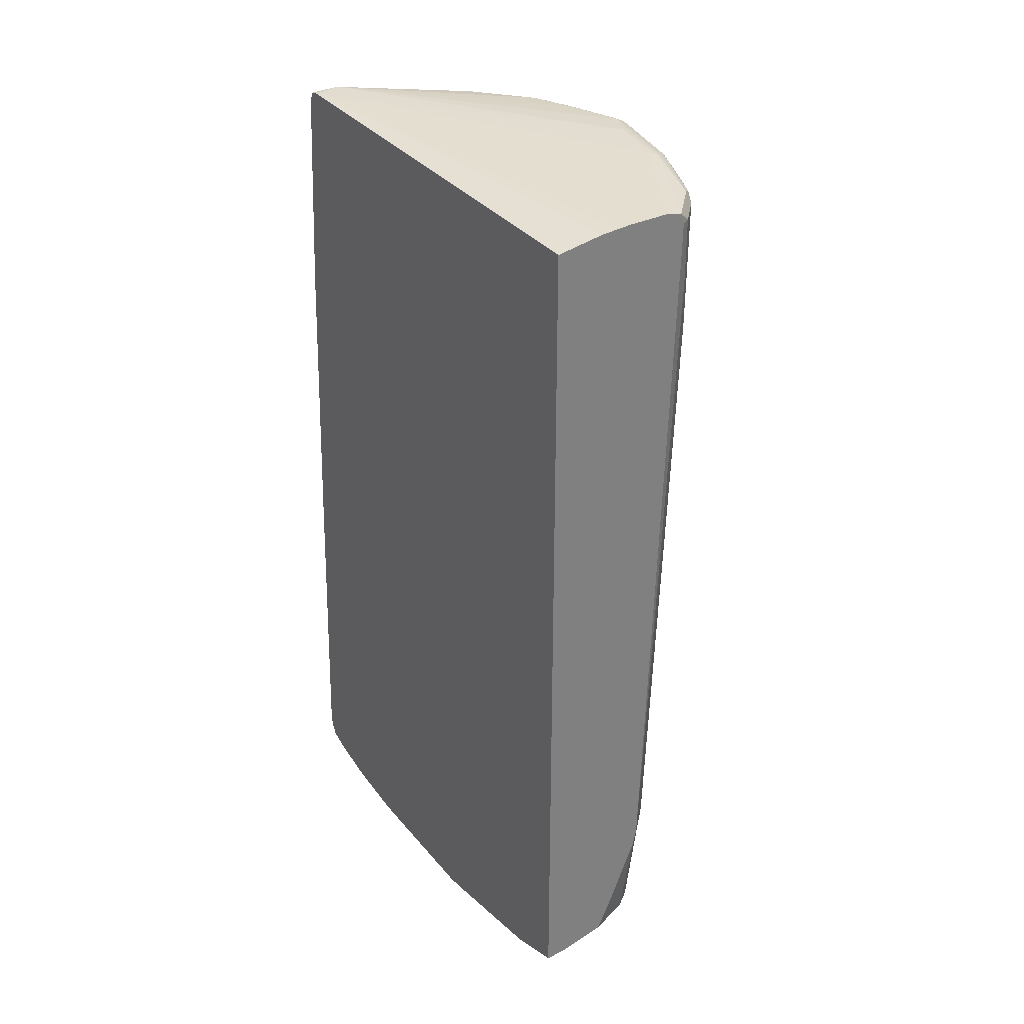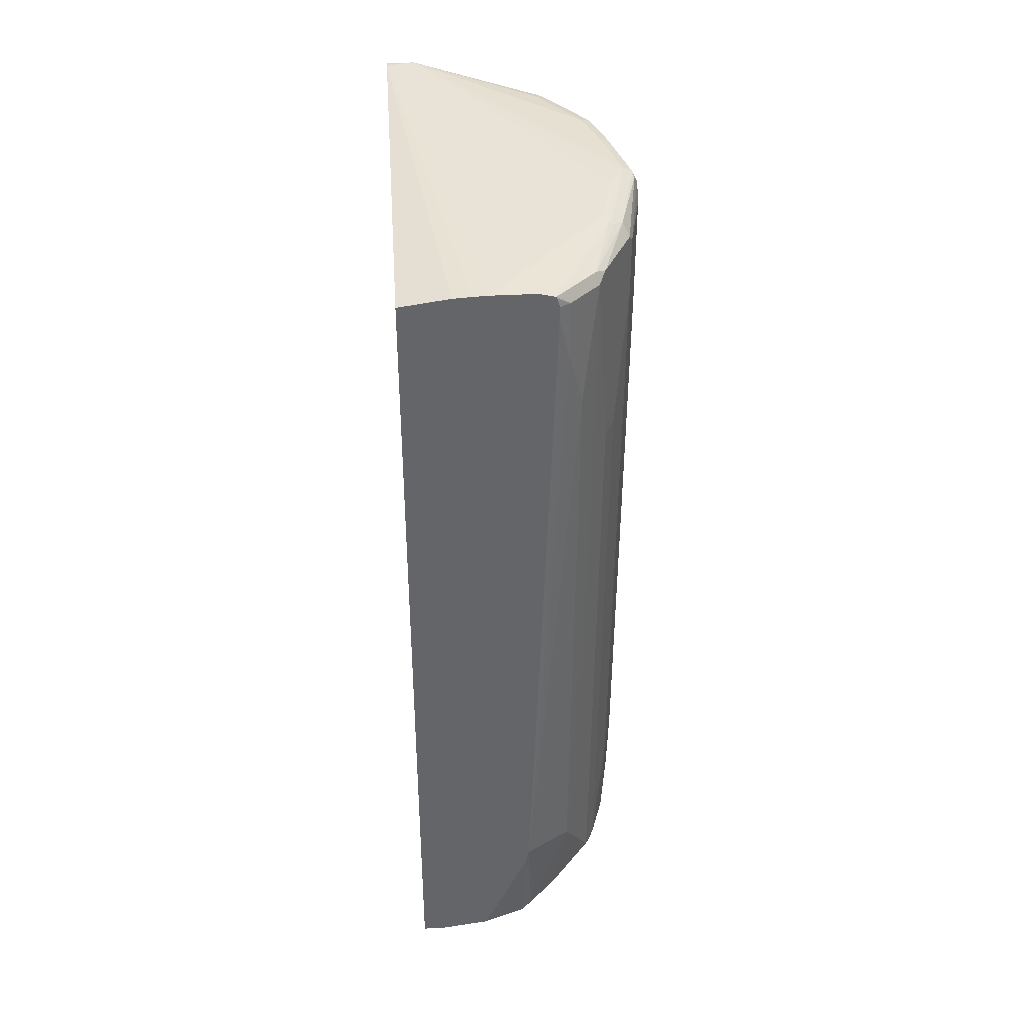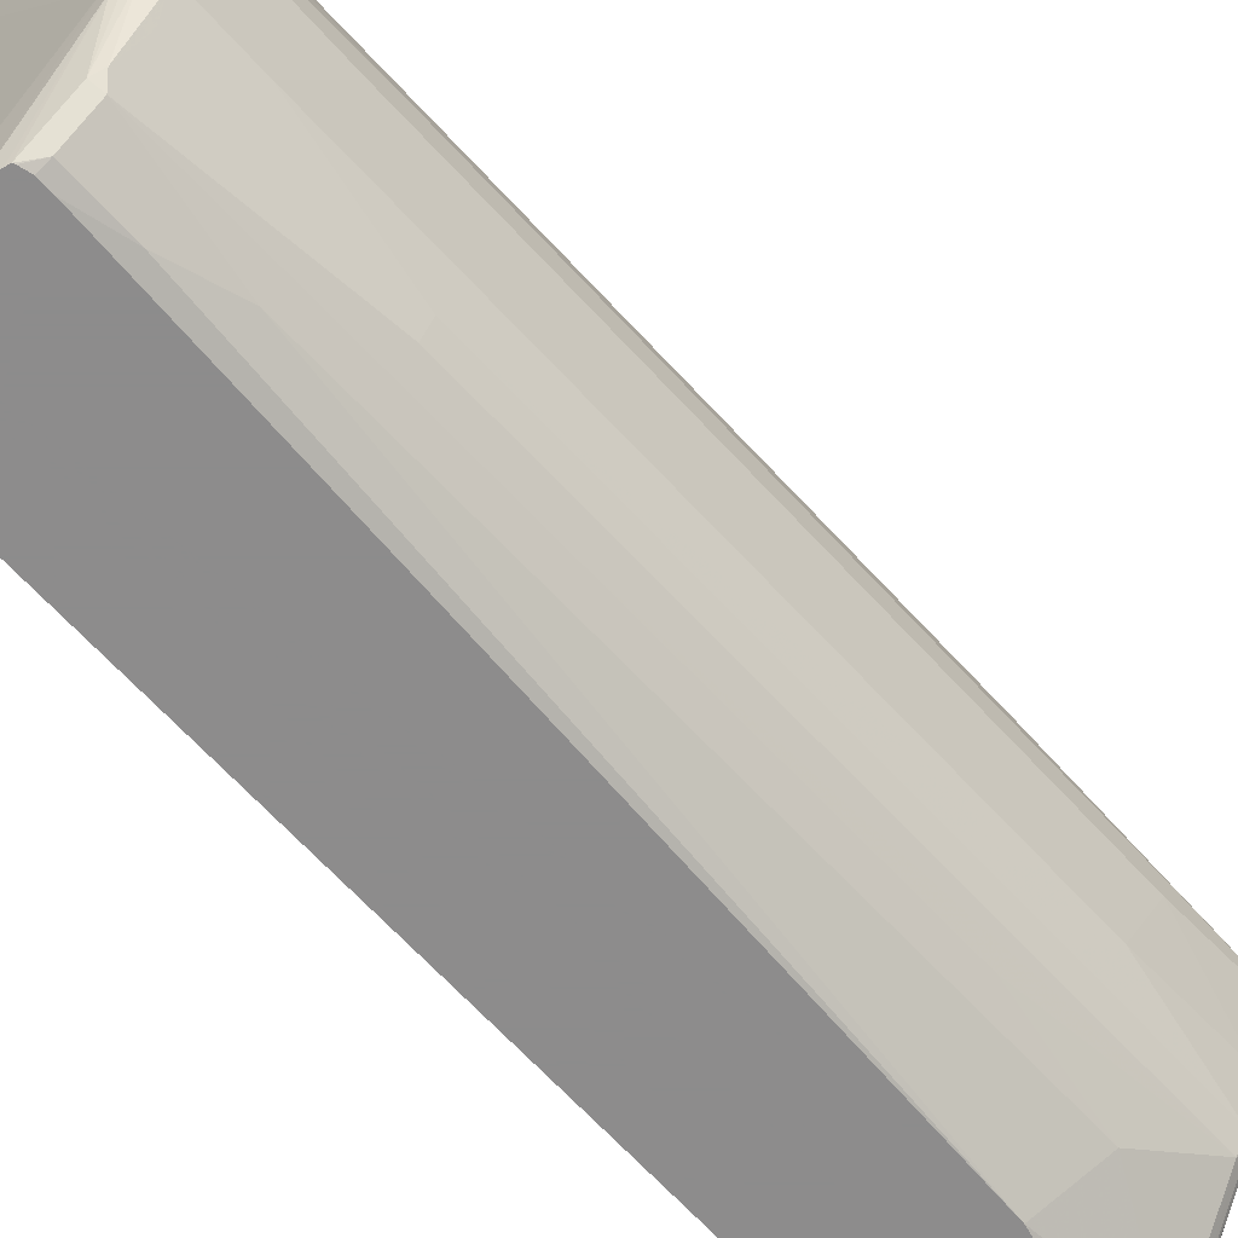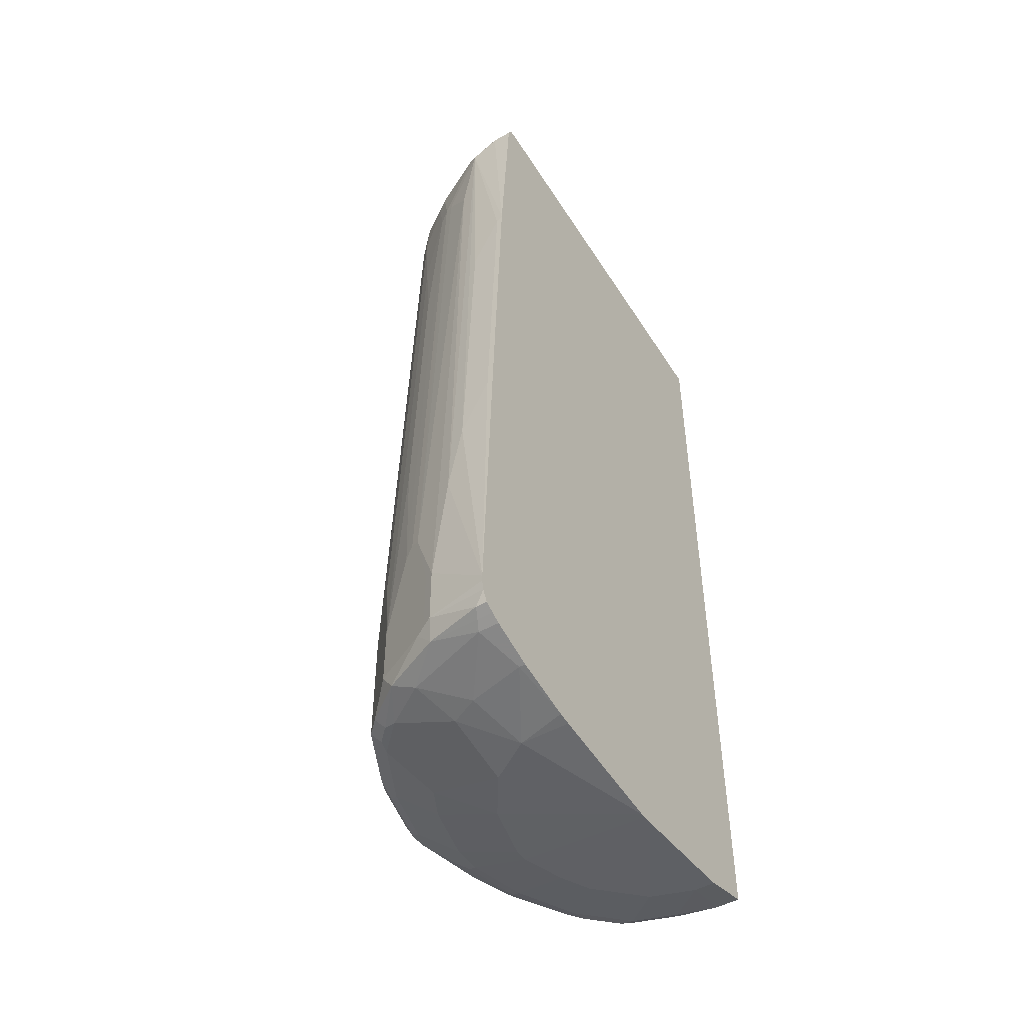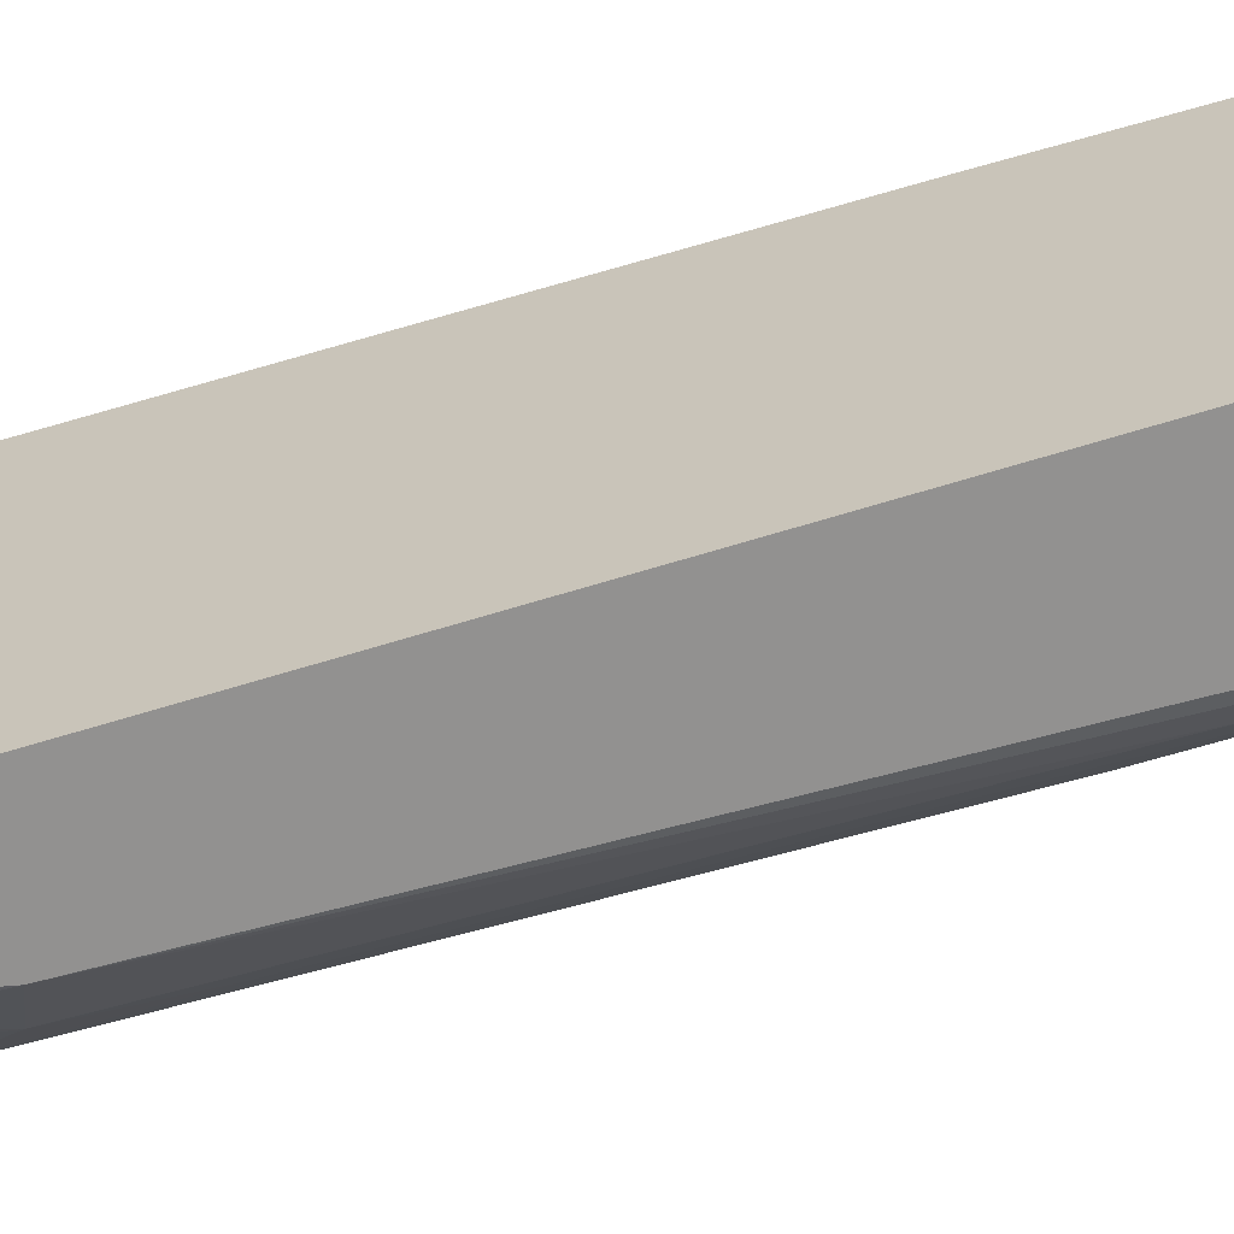
<metadata>
{"format":"obj","ext":"obj","renderer":"f3d","projection":"perspective","resolution":1024,"background":"white","views":[{"elev":31.4,"azim":-35.7,"up":"+Z"},{"elev":38.8,"azim":-3.9,"up":"+Z"},{"elev":-64.3,"azim":41.6,"up":"+Y"},{"elev":-48.6,"azim":-147.6,"up":"+Z"},{"elev":-66.1,"azim":-72.8,"up":"+Y"}]}
</metadata>
<code>
v 0.009192 0.4625 -0.4316
v 0.009192 0.4625 -0.4247
v 0.08015 0.4488 -0.4327
v 0.009192 0.4602 -0.4419
v 0.08015 0.4488 -0.3686
v 0.009192 0.4488 -0.08925
v 0.01605 0.4488 -0.09614
v 0.04811 0.4488 -0.1602
v 0.06414 0.4488 -0.2404
v 0.09084 0.4435 -0.4274
v 0.1015 0.4381 -0.4381
v 0.08551 0.4381 -0.4541
v 0.02138 0.4542 -0.4541
v 0.009192 0.4542 -0.4541
v 0.1122 0.4328 -0.2884
v 0.09084 0.4435 -0.3633
v 0.08015 0.4167 0.3846
v 0.009192 0.4328 0.2632
v 0.01605 0.4328 0.2564
v 0.04811 0.4328 0.1923
v 0.06414 0.4167 0.4809
v 0.1336 0.4221 -0.4381
v 0.1523 0.4087 -0.4568
v 0.1282 0.4007 -0.4648
v 0.03208 0.4328 -0.4648
v 0.02672 0.4435 -0.4595
v 0.009192 0.4435 -0.4595
v 0.1229 0.4274 -0.2831
v 0.1336 0.4221 -0.2938
v 0.1122 0.4007 0.4167
v 0.1229 0.3954 0.4221
v 0.009192 0.4167 0.4968
v 0.03208 0.4167 0.4968
v 0.04811 0.4127 0.4988
v 0.07481 0.4114 0.4862
v 0.1656 0.4061 -0.4381
v 0.1897 0.366 -0.4622
v 0.1763 0.3686 -0.4648
v 0.1977 0.374 -0.4541
v 0.1122 0.3526 -0.4808
v 0.08015 0.3686 -0.4808
v 0.01605 0.3847 -0.4808
v 0.009192 0.4328 -0.4648
v 0.1496 0.4061 -0.1335
v 0.1656 0.4061 -0.374
v 0.1336 0.4061 0.05872
v 0.1069 0.3954 0.4862
v 0.1389 0.3793 0.4862
v 0.1496 0.374 0.4755
v 0.1336 0.39 0.4114
v 0.1389 0.3954 0.2297
v 0.009192 0.4145 0.5014
v 0.03208 0.4114 0.5075
v 0.04009 0.4087 0.5089
v 0.07213 0.4087 0.4928
v 0.2137 0.358 -0.4541
v 0.2057 0.3499 -0.4622
v 0.2084 0.3366 -0.4648
v 0.1282 0.3366 -0.4808
v 0.1122 0.2724 -0.4968
v 0.06414 0.3045 -0.4968
v 0.009192 0.3847 -0.4808
v 0.009192 0.3187 -0.495
v 0.1496 0.39 0.219
v 0.1656 0.374 0.3312
v 0.1816 0.39 -0.2778
v 0.1977 0.374 -0.2618
v 0.2137 0.358 -0.3259
v 0.1816 0.358 0.4274
v 0.1363 0.3767 0.4928
v 0.187 0.3473 0.4862
v 0.009192 0.4114 0.5075
v 0.009192 0.4062 0.5082
v 0.009192 0.4027 0.5084
v 0.2404 0.1282 0.4968
v 0.2565 0.1603 0.4968
v 0.2404 0.2244 0.4968
v 0.2244 0.2724 0.4968
v 0.1763 0.3366 0.4968
v 0.1843 0.3446 0.4928
v 0.2244 0.3366 -0.4488
v 0.2458 0.2938 -0.4541
v 0.2324 0.3126 -0.4568
v 0.2378 0.2859 -0.4622
v 0.2404 0.2724 -0.4648
v 0.2084 0.2404 -0.4808
v 0.1923 0.2724 -0.4808
v 0.1763 0.2885 -0.4808
v 0.1442 0.2244 -0.4968
v 0.009192 0.1585 -0.5111
v 0.009192 0.3045 -0.4968
v 0.1977 0.358 0.09077
v 0.2297 0.3259 -0.1816
v 0.2244 0.3366 -0.3205
v 0.2137 0.3259 0.3793
v 0.2297 0.3099 0.1709
v 0.1977 0.3419 0.4434
v 0.2324 0.2805 0.4928
v 0.2351 0.2831 0.4862
v 0.2297 0.2938 0.4755
v 0.06414 -0.06007 0.4788
v 0.08376 -0.06007 0.48
v 0.1002 -0.06007 0.4809
v 0.2244 0.06613 0.4928
v 0.009192 -0.06007 0.4708
v 0.2297 0.05345 0.4916
v 0.2351 0.06414 0.4916
v 0.2671 0.1603 0.4916
v 0.2645 0.1683 0.4928
v 0.2484 0.2324 0.4928
v 0.2565 0.2724 -0.4488
v 0.2484 0.2805 -0.4568
v 0.2511 0.2671 -0.4595
v 0.2565 0.2083 -0.4648
v 0.2244 0.1763 -0.4808
v 0.1603 0.1603 -0.4968
v 0.009192 0.1535 -0.5111
v 0.2351 0.3152 -0.1709
v 0.2404 0.3045 -0.1763
v 0.2351 0.2992 0.1816
v 0.2484 0.2484 0.4849
v 0.2524 0.2404 0.4829
v 0.2404 0.2724 0.4809
v 0.1483 -0.06007 0.4809
v 0.009192 -0.06007 -0.4808
v 0.2364 0.05611 0.4889
v 0.2458 0.06414 0.4862
v 0.1618 -0.06007 0.4779
v 0.1663 -0.06007 0.4768
v 0.2104 -0.01603 0.4768
v 0.2685 0.1523 0.4889
v 0.2725 0.1603 0.4809
v 0.2725 0.2083 -0.4488
v 0.2565 0.2724 -0.2404
v 0.2671 0.203 -0.4595
v 0.2244 0.1443 -0.4808
v 0.1603 0.1443 -0.4968
v 0.009192 0.1431 -0.5106
v 0.1442 0.09621 -0.4968
v 0.1282 0.06414 -0.4968
v 0.2404 0.2885 0.1762
v 0.2565 0.2404 0.4648
v 0.009192 3.769e-05 -0.4968
v 0.03613 -0.06007 -0.4808
v 0.2204 -0.007994 0.4728
v 0.2524 0.05611 0.4728
v 0.1673 -0.06007 0.4748
v 0.1816 -0.05342 0.4648
v 0.2137 -0.02135 0.4648
v 0.2565 0.06414 0.4648
v 0.2725 0.1443 0.4648
v 0.2725 0.1763 0.3366
v 0.2725 0.2083 -0.3686
v 0.2725 0.1924 -0.4488
v 0.2725 0.1924 -0.01596
v 0.2671 0.187 -0.4595
v 0.2458 0.1496 -0.4702
v 0.2351 0.1389 -0.4754
v 0.2084 0.08015 -0.4808
v 0.09618 0.03206 -0.4968
v 0.08015 0.01605 -0.4968
v 0.03208 3.769e-05 -0.4968
v 0.1763 0.01605 -0.4808
v 0.1282 -0.03204 -0.4808
v 0.08015 -0.04805 -0.4808
v 0.08015 -0.05874 -0.4754
v 0.08821 -0.06007 -0.4729
v 0.2404 0.03206 0.4648
v 0.1703 -0.06007 0.4648
v 0.1816 -0.05342 0.4007
v 0.1977 -0.03736 0.3366
v 0.2137 -0.005334 0.1121
v 0.2297 0.01073 0.2564
v 0.2404 0.03206 0.2564
v 0.2565 0.06414 0.4007
v 0.2725 0.1443 0.3526
v 0.2725 0.1763 -0.3526
v 0.2565 0.1122 -0.4488
v 0.2511 0.1069 -0.4595
v 0.2297 0.08552 -0.4702
v 0.219 0.07483 -0.4754
v 0.203 0.04275 -0.4754
v 0.187 0.01073 -0.4754
v 0.1763 -0.001957 -0.4768
v 0.1603 -0.01802 -0.4768
v 0.1442 -0.03403 -0.4768
v 0.1282 -0.04273 -0.4754
v 0.1363 -0.04406 -0.4729
v 0.1042 -0.06007 -0.4408
v 0.1703 -0.06007 0.4507
v 0.1442 -0.06007 -0.3406
v 0.1977 -0.005334 -0.3686
v 0.2137 0.01073 -0.2404
v 0.2297 0.04275 -0.4488
v 0.2404 0.06414 -0.4488
v 0.2565 0.09621 -0.3205
v 0.2725 0.1603 -8.594e-05
v 0.2351 0.05882 -0.4595
v 0.2164 0.06015 -0.4729
v 0.2004 0.02807 -0.4729
v 0.1843 0.004028 -0.4729
v 0.1816 -0.005334 -0.4648
v 0.1496 -0.03736 -0.4648
v 0.1403 -0.06007 -0.3586
v 0.2324 0.05212 -0.4568
f 118 141 119
f 118 120 141
f 119 141 142
f 111 113 112
f 120 123 141
f 122 132 142
f 122 142 123
f 123 142 141
f 119 142 134
f 117 140 138
f 114 135 115
f 117 137 139
f 115 157 136
f 115 156 157
f 115 135 156
f 115 137 116
f 111 135 113
f 115 136 137
f 111 153 133
f 111 134 153
f 125 143 162
f 117 139 140
f 125 162 144
f 132 155 152
f 127 130 145
f 134 155 153
f 111 133 135
f 134 142 155
f 133 156 135
f 133 154 156
f 132 152 142
f 132 153 155
f 132 133 153
f 132 154 133
f 132 177 154
f 126 130 127
f 132 197 177
f 132 151 176
f 132 150 151
f 131 150 132
f 131 146 150
f 130 149 145
f 130 148 149
f 129 148 130
f 129 147 148
f 127 146 131
f 127 145 146
f 132 176 197
f 110 122 121
f 90 137 117
f 108 122 109
f 99 122 123
f 98 122 99
f 98 121 122
f 98 110 121
f 96 99 120
f 96 100 99
f 95 100 96
f 95 97 100
f 93 120 118
f 93 96 120
f 93 119 94
f 93 118 119
f 92 97 95
f 90 116 137
f 89 116 90
f 86 89 87
f 86 116 89
f 86 115 116
f 85 115 86
f 136 157 158
f 85 114 115
f 99 123 120
f 101 105 125
f 101 125 144
f 101 144 167
f 108 132 122
f 108 131 132
f 108 127 131
f 107 127 108
f 106 130 126
f 106 129 130
f 106 128 129
f 106 124 128
f 106 127 107
f 106 126 127
f 109 122 110
f 104 124 106
f 101 124 103
f 101 128 124
f 101 129 128
f 101 147 129
f 101 169 147
f 101 190 169
f 101 191 190
f 101 204 191
f 101 189 204
f 101 167 189
f 101 103 102
f 136 158 159
f 188 203 204
f 137 159 139
f 180 198 181
f 179 198 180
f 178 198 179
f 178 195 198
f 178 196 195
f 177 197 196
f 177 196 178
f 176 196 197
f 175 196 176
f 174 196 175
f 174 195 196
f 174 194 195
f 173 194 174
f 172 194 173
f 172 193 194
f 172 192 193
f 171 192 172
f 171 191 192
f 170 191 171
f 170 190 191
f 167 188 189
f 181 198 199
f 181 199 182
f 182 199 200
f 182 200 183
f 85 135 114
f 198 200 199
f 198 205 201
f 195 205 198
f 194 205 195
f 194 201 205
f 194 202 201
f 192 194 193
f 192 202 194
f 192 203 202
f 167 187 188
f 191 203 192
f 188 204 189
f 186 188 187
f 186 203 188
f 185 203 186
f 185 202 203
f 184 202 185
f 184 201 202
f 183 201 184
f 183 198 201
f 183 200 198
f 191 204 203
f 136 159 137
f 166 187 167
f 164 187 166
f 149 171 172
f 149 170 171
f 148 170 149
f 148 190 170
f 148 169 190
f 147 169 148
f 146 168 150
f 145 168 146
f 145 149 168
f 144 166 167
f 144 165 166
f 144 162 165
f 142 152 155
f 140 164 160
f 140 163 164
f 140 159 163
f 139 159 140
f 138 162 143
f 138 161 162
f 138 160 161
f 138 140 160
f 149 172 173
f 149 173 174
f 149 174 168
f 150 168 174
f 164 186 187
f 164 185 186
f 163 185 164
f 163 184 185
f 163 183 184
f 163 182 183
f 162 164 165
f 161 164 162
f 160 164 161
f 159 182 163
f 164 166 165
f 159 181 182
f 157 181 158
f 157 180 181
f 157 179 180
f 156 178 179
f 156 179 157
f 154 178 156
f 154 177 178
f 150 176 151
f 150 175 176
f 150 174 175
f 158 181 159
f 85 113 135
f 103 124 104
f 84 112 113
f 23 37 38
f 22 45 36
f 22 29 45
f 22 36 23
f 21 31 30
f 21 35 31
f 21 34 35
f 21 33 34
f 18 21 19
f 18 33 21
f 18 32 33
f 17 21 30
f 15 31 28
f 15 30 31
f 15 17 30
f 15 29 16
f 15 28 29
f 13 27 14
f 13 26 27
f 12 26 13
f 12 25 26
f 23 38 24
f 23 36 39
f 23 39 37
f 24 38 40
f 34 54 55
f 34 53 54
f 33 53 34
f 33 52 53
f 32 52 33
f 31 51 46
f 31 50 51
f 31 49 50
f 31 48 49
f 31 47 48
f 12 24 25
f 31 35 47
f 29 31 46
f 29 44 45
f 28 31 29
f 25 27 26
f 25 43 27
f 25 62 43
f 25 42 62
f 25 41 42
f 24 41 25
f 24 40 41
f 29 46 44
f 12 23 24
f 11 23 12
f 11 22 23
f 1 32 18
f 1 52 32
f 1 72 52
f 1 73 72
f 1 74 73
f 1 105 74
f 1 125 105
f 1 143 125
f 1 138 143
f 1 117 138
f 1 18 6
f 1 90 117
f 1 63 91
f 1 62 63
f 1 43 62
f 1 27 43
f 1 14 27
f 1 4 14
f 1 3 4
f 1 5 3
f 1 2 5
f 84 113 85
f 1 91 90
f 34 55 35
f 1 6 2
f 2 7 8
f 10 29 22
f 10 16 29
f 10 22 11
f 9 21 17
f 8 21 9
f 8 20 21
f 7 20 8
f 7 19 20
f 6 19 7
f 6 18 19
f 2 6 7
f 5 17 15
f 5 15 16
f 4 13 14
f 3 13 4
f 3 12 13
f 3 11 12
f 3 10 11
f 3 16 10
f 3 5 16
f 2 9 5
f 2 8 9
f 5 9 17
f 35 55 47
f 19 21 20
f 36 68 56
f 69 97 92
f 69 71 97
f 68 96 93
f 68 95 96
f 68 92 95
f 68 93 94
f 67 92 68
f 66 92 67
f 66 69 92
f 61 90 91
f 61 91 63
f 60 87 89
f 60 88 87
f 60 90 61
f 60 89 90
f 59 88 60
f 58 88 59
f 58 87 88
f 58 86 87
f 58 85 86
f 58 84 85
f 70 80 71
f 71 80 98
f 71 98 99
f 71 99 100
f 83 112 84
f 82 111 112
f 81 134 111
f 81 119 134
f 81 94 119
f 79 98 80
f 78 98 79
f 77 98 78
f 77 110 98
f 76 110 77
f 57 84 58
f 76 109 110
f 76 107 108
f 76 106 107
f 36 45 68
f 75 104 106
f 74 105 101
f 74 104 75
f 74 103 104
f 74 102 103
f 74 101 102
f 71 100 97
f 76 108 109
f 57 83 84
f 75 106 76
f 56 68 94
f 47 70 48
f 47 55 70
f 45 69 66
f 45 65 69
f 45 67 68
f 45 66 67
f 44 65 45
f 44 64 65
f 44 51 64
f 44 46 51
f 48 70 71
f 42 63 62
f 41 61 42
f 40 61 41
f 40 60 61
f 38 59 40
f 38 58 59
f 37 58 38
f 37 57 58
f 37 56 57
f 37 39 56
f 56 94 81
f 42 61 63
f 48 71 49
f 40 59 60
f 49 69 50
f 56 83 57
f 49 71 69
f 56 112 83
f 56 82 112
f 56 111 82
f 56 81 111
f 54 70 55
f 54 80 70
f 54 79 80
f 54 78 79
f 54 77 78
f 36 56 39
f 50 69 65
f 54 76 77
f 50 64 51
f 53 72 54
f 54 72 73
f 52 72 53
f 54 74 75
f 54 75 76
f 54 73 74
f 50 65 64

</code>
